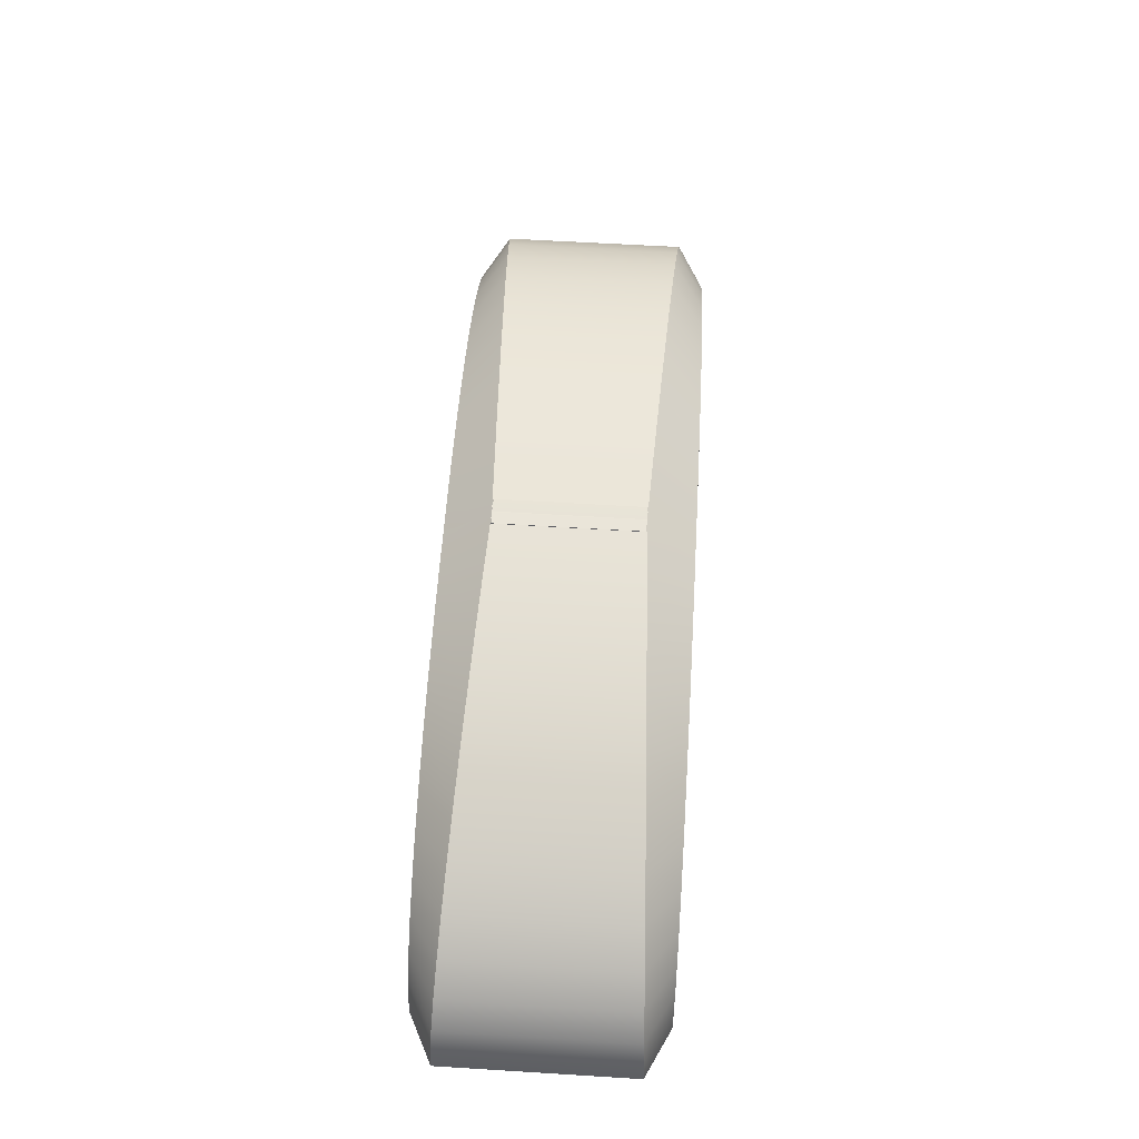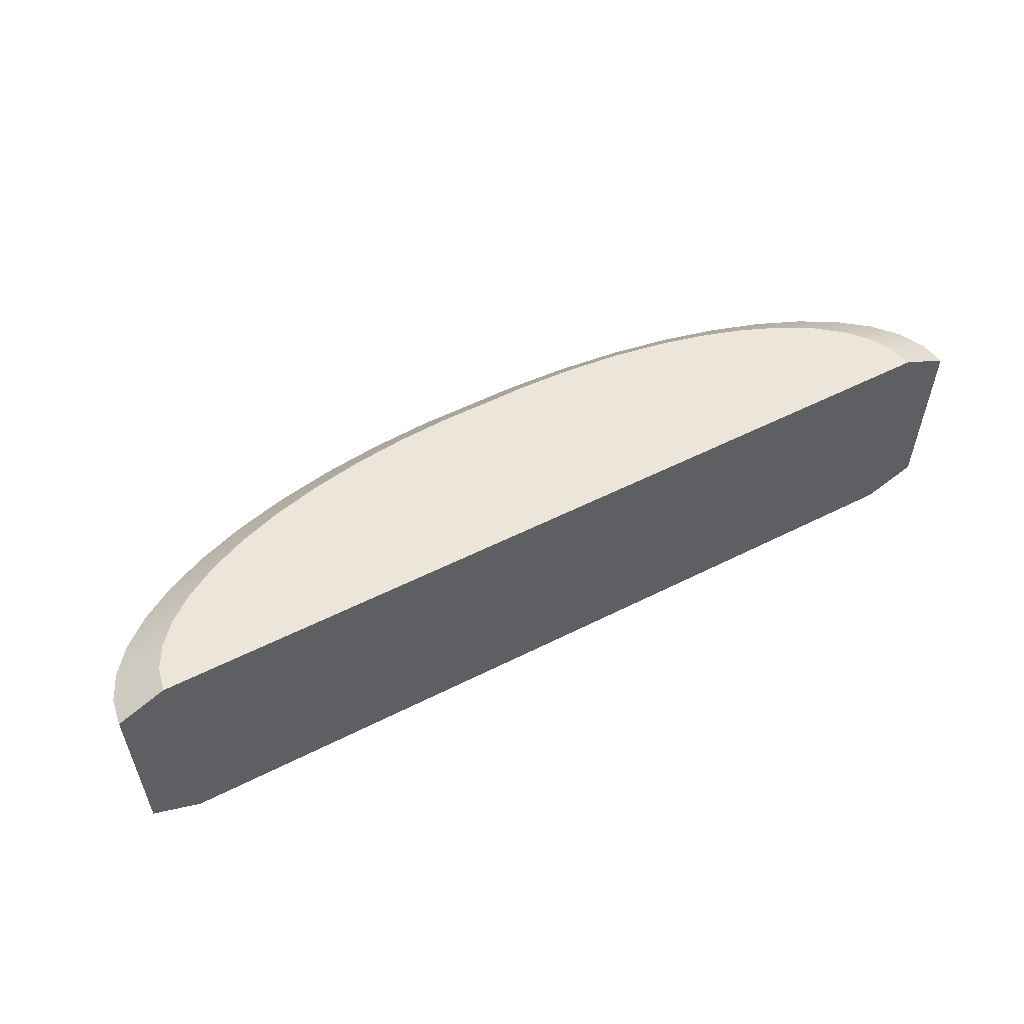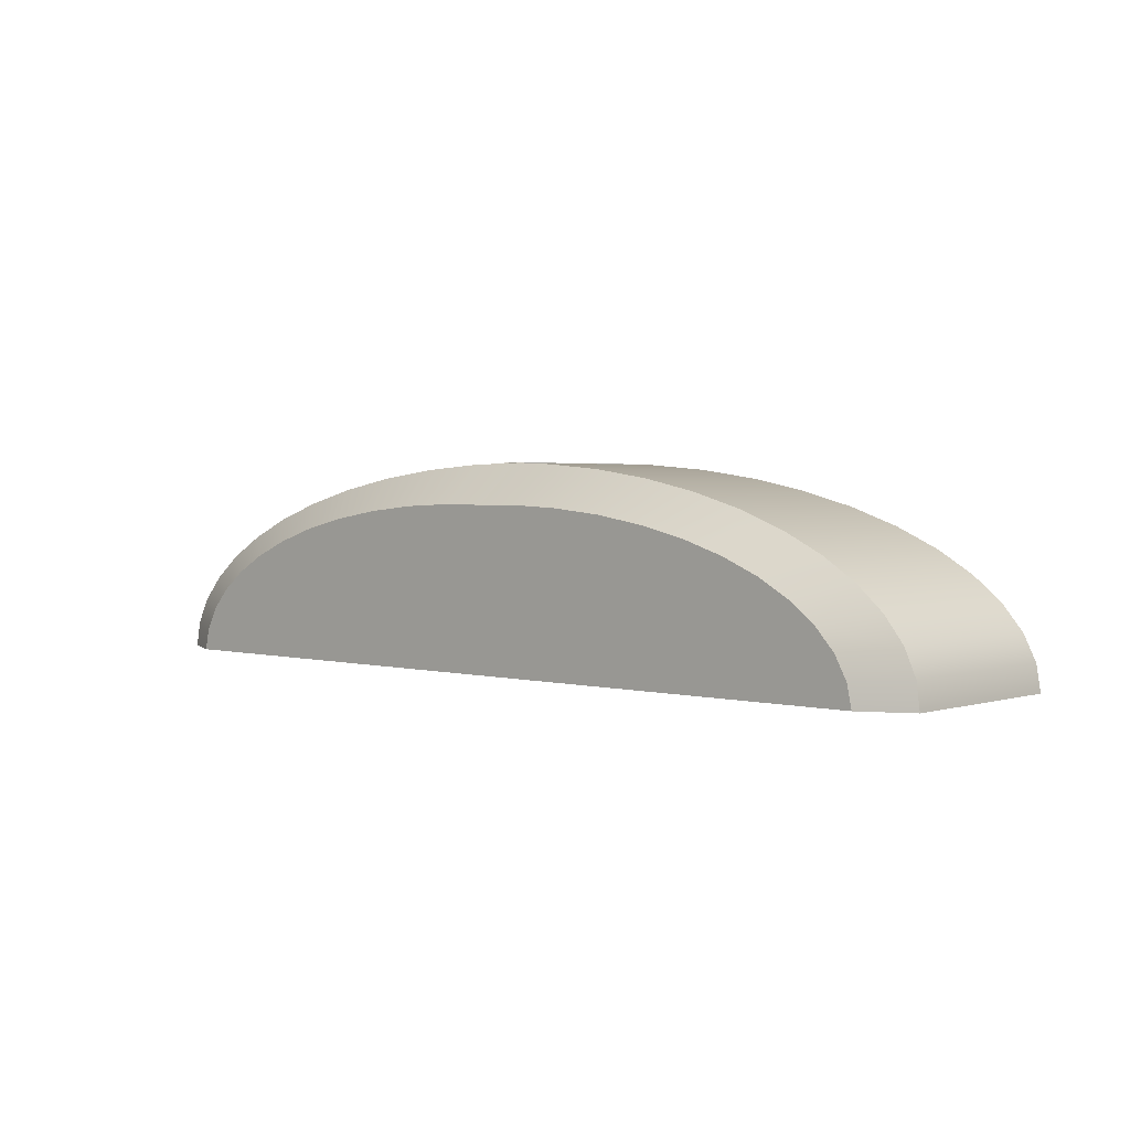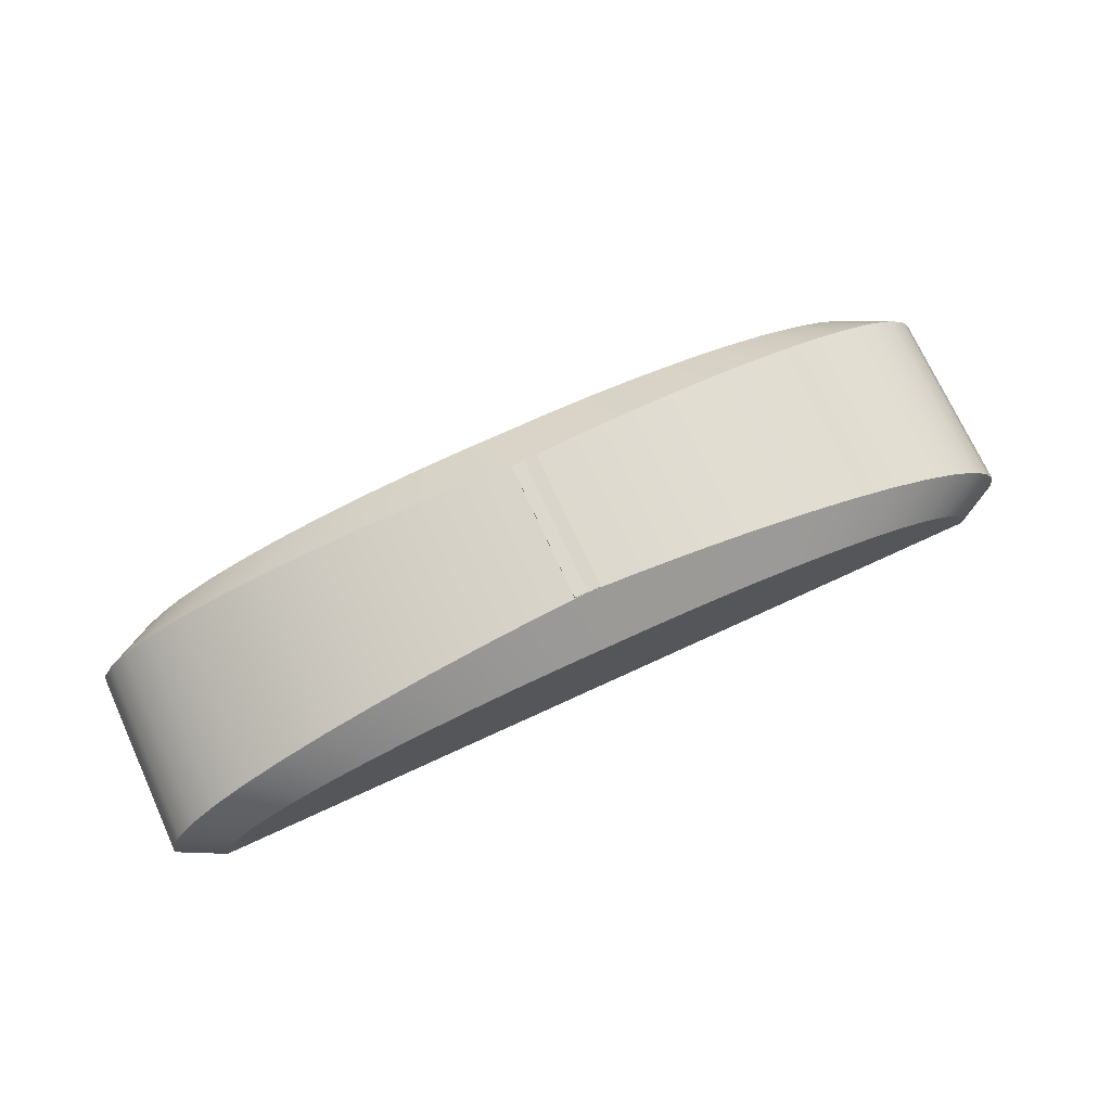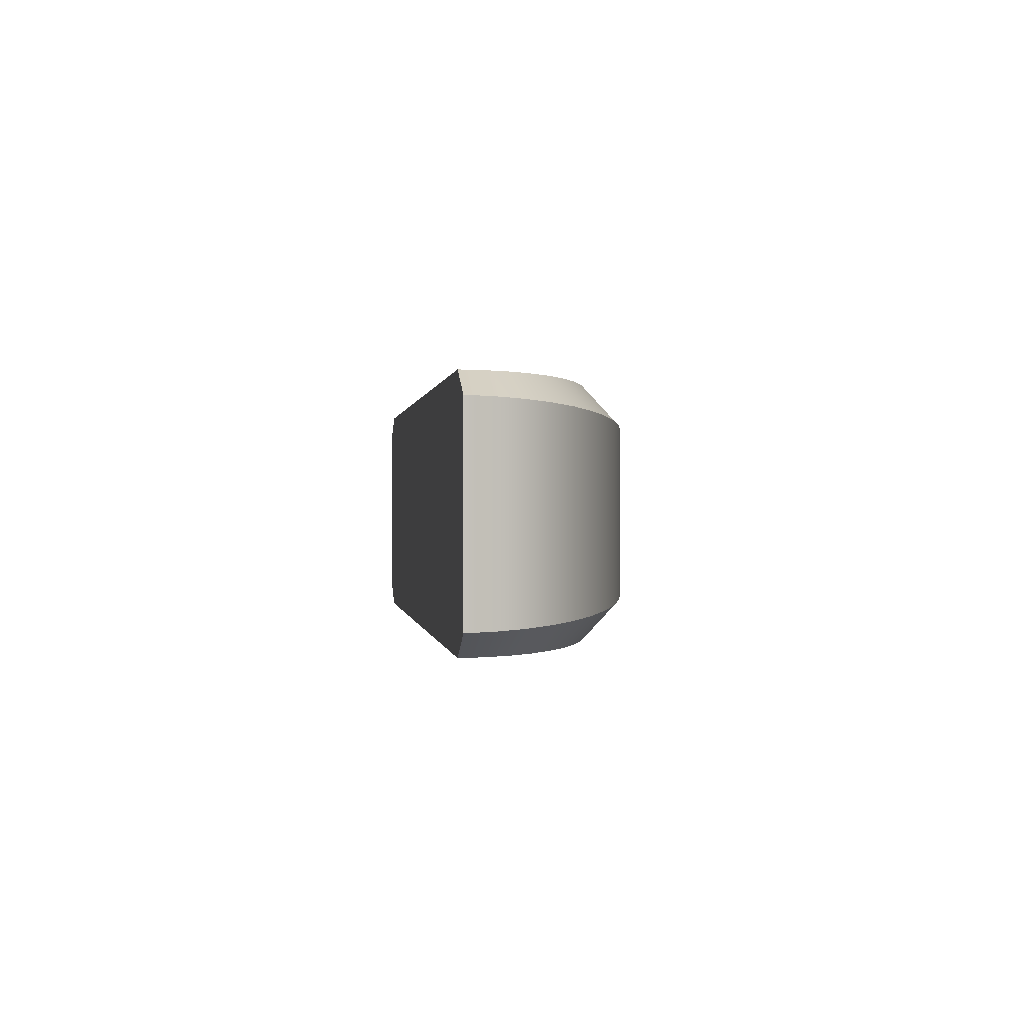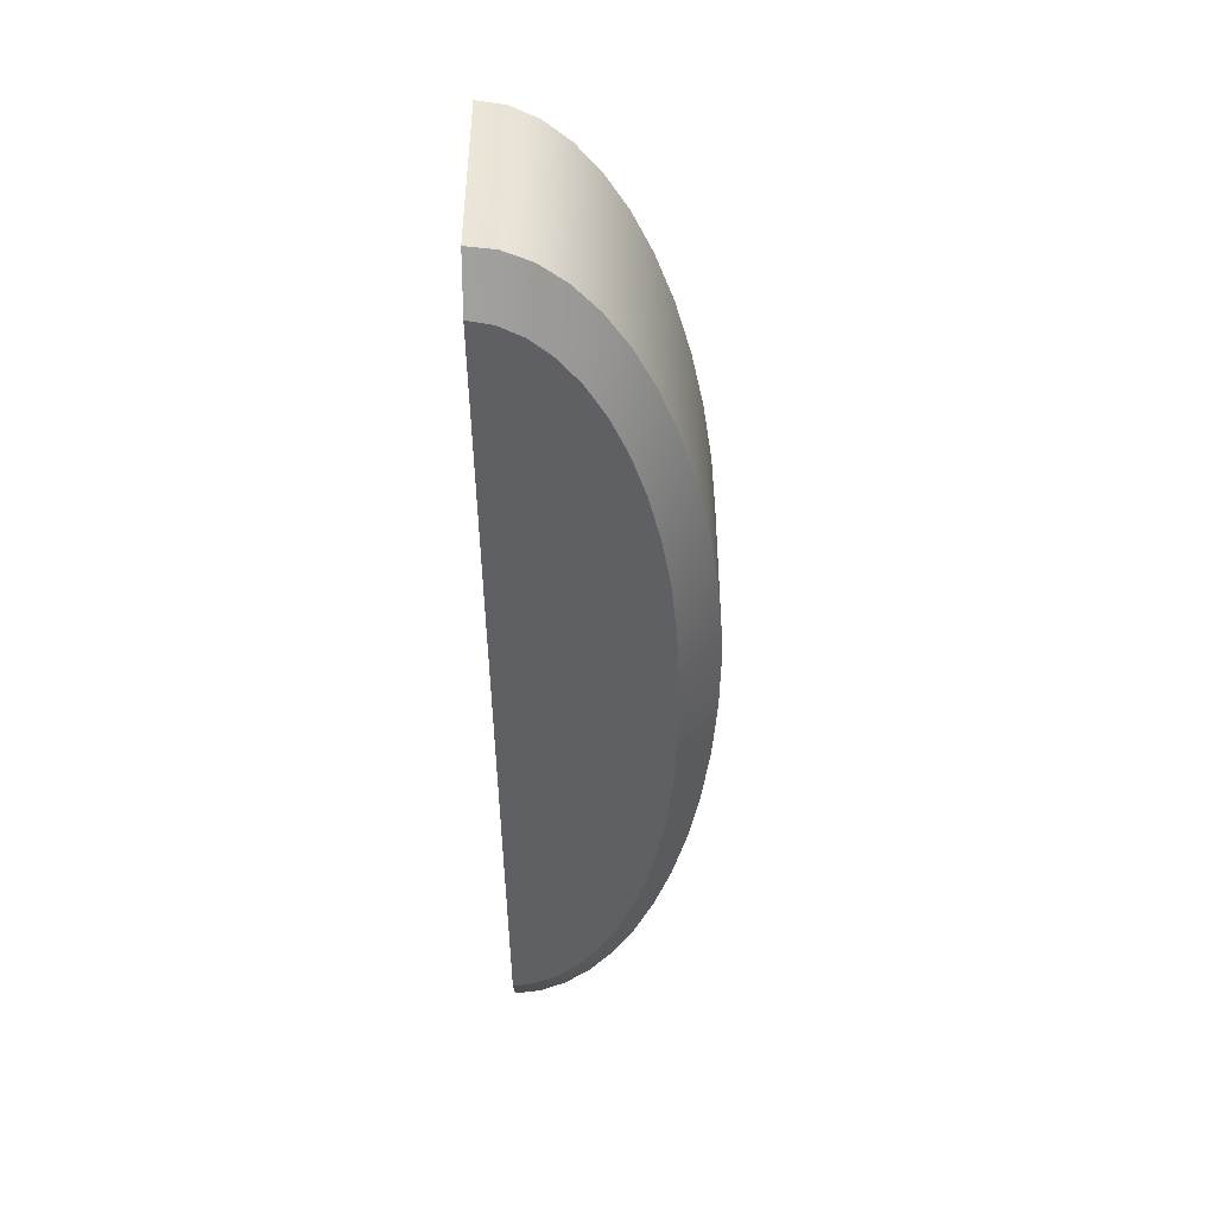
<metadata>
{"format":"obj","ext":"obj","renderer":"f3d","projection":"perspective","resolution":1024,"background":"white","views":[{"elev":59.6,"azim":-86.4,"up":"+Y"},{"elev":55.1,"azim":-28.0,"up":"+Z"},{"elev":2.5,"azim":-137.5,"up":"+Y"},{"elev":73.4,"azim":155.3,"up":"+Y"},{"elev":0.2,"azim":82.6,"up":"+Z"},{"elev":-44.6,"azim":90.6,"up":"+Z"}]}
</metadata>
<code>
g mergedBlocks
v 0.09936 1.108 -0.32
v 0.1201 1.13 -0.3483
v 0.1593 1.119 -0.3465
v 0.1343 1.1 -0.32
v 0.2513 1.034 -0.32
v 0.2878 1.039 -0.3394
v 0.297 1.02 -0.3386
v 0.2604 1.017 -0.32
v 0.02224 1.119 -0.32
v 0.03324 1.145 -0.3522
v 0.07785 1.139 -0.3502
v 0.06178 1.115 -0.32
v 0.3 1 -0.338
v 0.264 1 -0.32
v 0.2371 1.05 -0.32
v 0.2727 1.058 -0.3405
v -0.01859 1.12 -0.32
v -0.01298 1.149 -0.3541
v -0.06 1.15 -0.356
v -0.06 1.12 -0.32
v 0.3 1 -0.482
v 0.297 1.02 -0.4814
v 0.2878 1.039 -0.4806
v 0.2727 1.058 -0.4795
v 0.2519 1.075 -0.3417
v 0.2257 1.092 -0.3432
v 0.2519 1.075 -0.4783
v 0.2257 1.092 -0.4768
v -0.01298 1.149 -0.4659
v -0.06 1.15 -0.464
v 0.1593 1.119 -0.4735
v 0.1201 1.13 -0.4717
v 0.07785 1.139 -0.4698
v 0.03324 1.145 -0.4678
v 0.1947 1.106 -0.4752
v 0.1947 1.106 -0.3448
v 0.09936 1.108 -0.5
v 0.1343 1.1 -0.5
v 0.218 1.064 -0.5
v 0.2371 1.05 -0.5
v 0.2513 1.034 -0.5
v 0.02224 1.119 -0.5
v 0.06178 1.115 -0.5
v 0.1942 1.078 -0.5
v -0.06 1.12 -0.5
v -0.01859 1.12 -0.5
v 0.1661 1.09 -0.5
v 0.2604 1.017 -0.5
v 0.264 1 -0.5
v 0.1661 1.09 -0.32
v 0.218 1.064 -0.32
v 0.1942 1.078 -0.32
v -0.1994 1.108 -0.5
v -0.2201 1.13 -0.4717
v -0.2593 1.119 -0.4735
v -0.2343 1.1 -0.5
v -0.3513 1.034 -0.5
v -0.3878 1.039 -0.4806
v -0.397 1.02 -0.4814
v -0.3604 1.017 -0.5
v -0.1222 1.119 -0.5
v -0.1332 1.145 -0.4678
v -0.1779 1.139 -0.4698
v -0.1618 1.115 -0.5
v -0.4 1 -0.482
v -0.364 1 -0.5
v -0.3371 1.05 -0.5
v -0.3727 1.058 -0.4795
v -0.08141 1.12 -0.5
v -0.08702 1.149 -0.4659
v -0.04 1.15 -0.464
v -0.04 1.12 -0.5
v -0.4 1 -0.338
v -0.397 1.02 -0.3386
v -0.3878 1.039 -0.3394
v -0.3727 1.058 -0.3405
v -0.3519 1.075 -0.4783
v -0.3257 1.092 -0.4768
v -0.3519 1.075 -0.3417
v -0.3257 1.092 -0.3432
v -0.08702 1.149 -0.3541
v -0.04 1.15 -0.356
v -0.2593 1.119 -0.3465
v -0.2201 1.13 -0.3483
v -0.1779 1.139 -0.3502
v -0.1332 1.145 -0.3522
v -0.2947 1.106 -0.3448
v -0.2947 1.106 -0.4752
v -0.1994 1.108 -0.32
v -0.2343 1.1 -0.32
v -0.318 1.064 -0.32
v -0.3371 1.05 -0.32
v -0.3513 1.034 -0.32
v -0.1222 1.119 -0.32
v -0.1618 1.115 -0.32
v -0.2942 1.078 -0.32
v -0.04 1.12 -0.32
v -0.08141 1.12 -0.32
v -0.2661 1.09 -0.32
v -0.3604 1.017 -0.32
v -0.364 1 -0.32
v -0.2661 1.09 -0.5
v -0.318 1.064 -0.5
v -0.2942 1.078 -0.5
v -0.06 1 -0.5
v -0.06 1 -0.32
v -0.04 1 -0.32
v -0.04 1 -0.5
f 3 2 1
f 3 1 4
f 7 6 5
f 7 5 8
f 11 10 9
f 11 9 12
f 7 8 13
f 8 14 13
f 6 16 15
f 6 15 5
f 2 11 12
f 2 12 1
f 10 18 17
f 10 17 9
f 20 18 19
f 17 18 20
f 21 7 13
f 7 21 22
f 22 6 7
f 6 22 23
f 23 16 6
f 16 23 24
f 27 26 25
f 26 27 28
f 30 18 29
f 18 30 19
f 24 25 16
f 25 24 27
f 32 3 31
f 3 32 2
f 34 11 33
f 11 34 10
f 31 36 35
f 36 31 3
f 29 10 34
f 10 29 18
f 35 26 28
f 26 35 36
f 33 2 32
f 2 33 11
f 38 37 32
f 31 38 32
f 27 40 39
f 24 40 27
f 24 41 40
f 23 41 24
f 43 42 34
f 33 43 34
f 28 39 44
f 27 39 28
f 30 46 45
f 30 29 46
f 37 43 33
f 32 37 33
f 35 44 47
f 28 44 35
f 22 49 48
f 22 21 49
f 47 38 31
f 35 47 31
f 42 46 29
f 34 42 29
f 23 48 41
f 22 48 23
f 36 3 50
f 50 3 4
f 16 25 15
f 25 51 15
f 25 26 51
f 26 52 51
f 26 36 52
f 36 50 52
f 55 54 53
f 55 53 56
f 59 58 57
f 59 57 60
f 63 62 61
f 63 61 64
f 59 60 65
f 60 66 65
f 58 68 67
f 58 67 57
f 54 63 64
f 54 64 53
f 62 70 69
f 62 69 61
f 72 70 71
f 69 70 72
f 73 59 65
f 59 73 74
f 74 58 59
f 58 74 75
f 75 68 58
f 68 75 76
f 79 78 77
f 78 79 80
f 82 70 81
f 70 82 71
f 76 77 68
f 77 76 79
f 84 55 83
f 55 84 54
f 86 63 85
f 63 86 62
f 83 88 87
f 88 83 55
f 81 62 86
f 62 81 70
f 87 78 80
f 78 87 88
f 85 54 84
f 54 85 63
f 90 89 84
f 83 90 84
f 79 92 91
f 76 92 79
f 76 93 92
f 75 93 76
f 95 94 86
f 85 95 86
f 80 91 96
f 79 91 80
f 82 98 97
f 82 81 98
f 89 95 85
f 84 89 85
f 87 96 99
f 80 96 87
f 74 101 100
f 74 73 101
f 99 90 83
f 87 99 83
f 94 98 81
f 86 94 81
f 75 100 93
f 74 100 75
f 88 55 102
f 102 55 56
f 68 77 67
f 77 103 67
f 77 78 103
f 78 104 103
f 78 88 104
f 88 102 104
f 46 105 45
f 105 46 49
f 49 46 42
f 49 42 43
f 49 43 37
f 49 37 38
f 49 38 47
f 49 47 44
f 49 44 39
f 49 39 40
f 49 40 41
f 49 41 48
f 14 20 106
f 20 14 17
f 17 14 9
f 9 14 12
f 12 14 1
f 1 14 4
f 4 14 50
f 50 14 52
f 52 14 51
f 51 14 15
f 15 14 5
f 5 14 8
f 20 105 106
f 105 20 45
f 45 20 19
f 45 19 30
f 21 105 49
f 105 21 106
f 106 21 13
f 106 13 14
f 98 107 97
f 107 98 101
f 101 98 94
f 101 94 95
f 101 95 89
f 101 89 90
f 101 90 99
f 101 99 96
f 101 96 91
f 101 91 92
f 101 92 93
f 101 93 100
f 66 72 108
f 72 66 69
f 69 66 61
f 61 66 64
f 64 66 53
f 53 66 56
f 56 66 102
f 102 66 104
f 104 66 103
f 103 66 67
f 67 66 57
f 57 66 60
f 72 107 108
f 107 72 97
f 97 72 71
f 97 71 82
f 73 107 101
f 107 73 108
f 108 73 65
f 108 65 66

</code>
